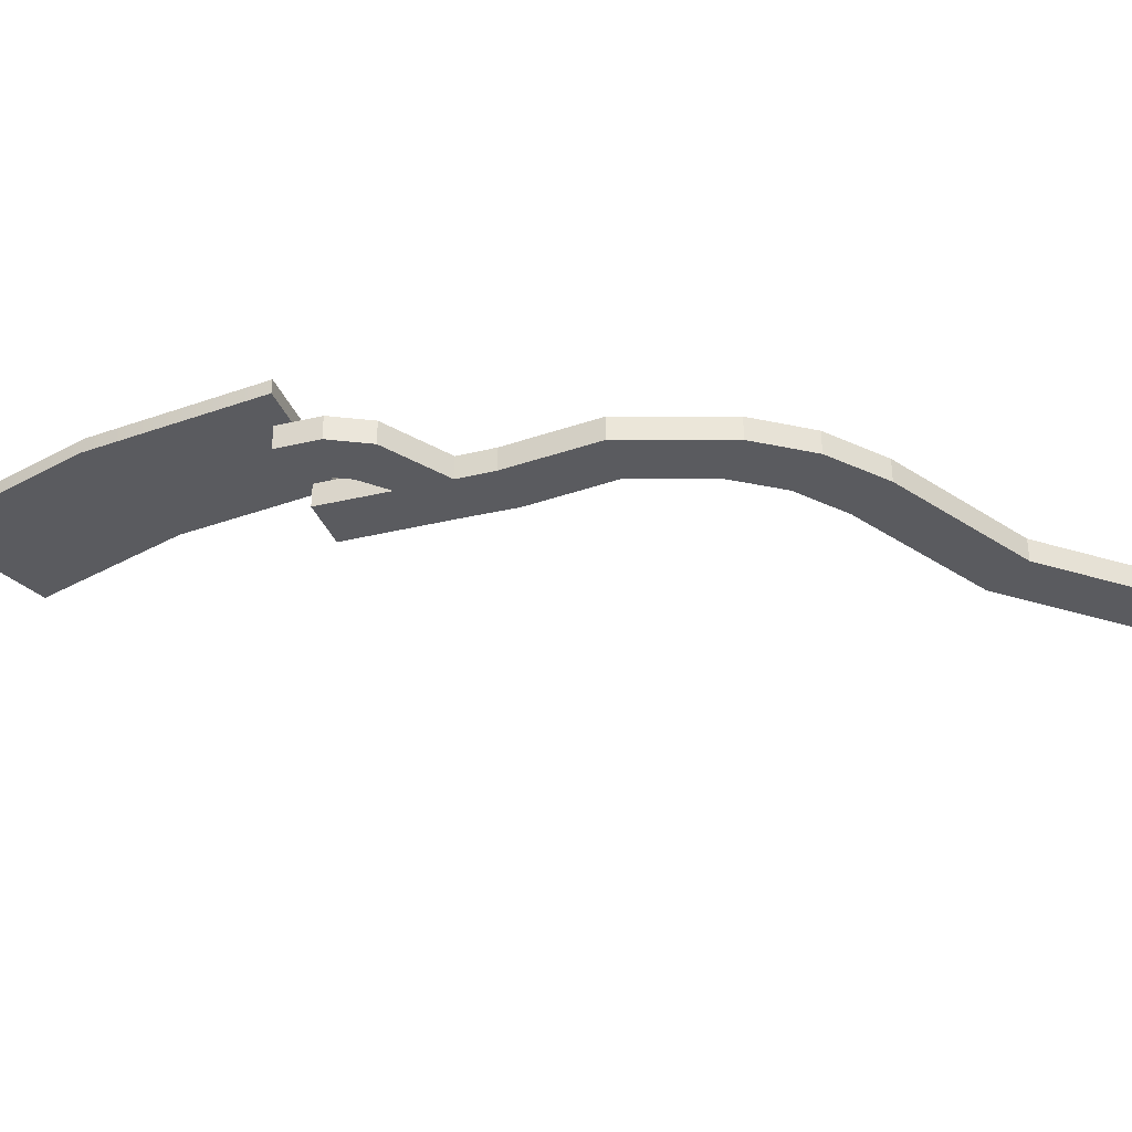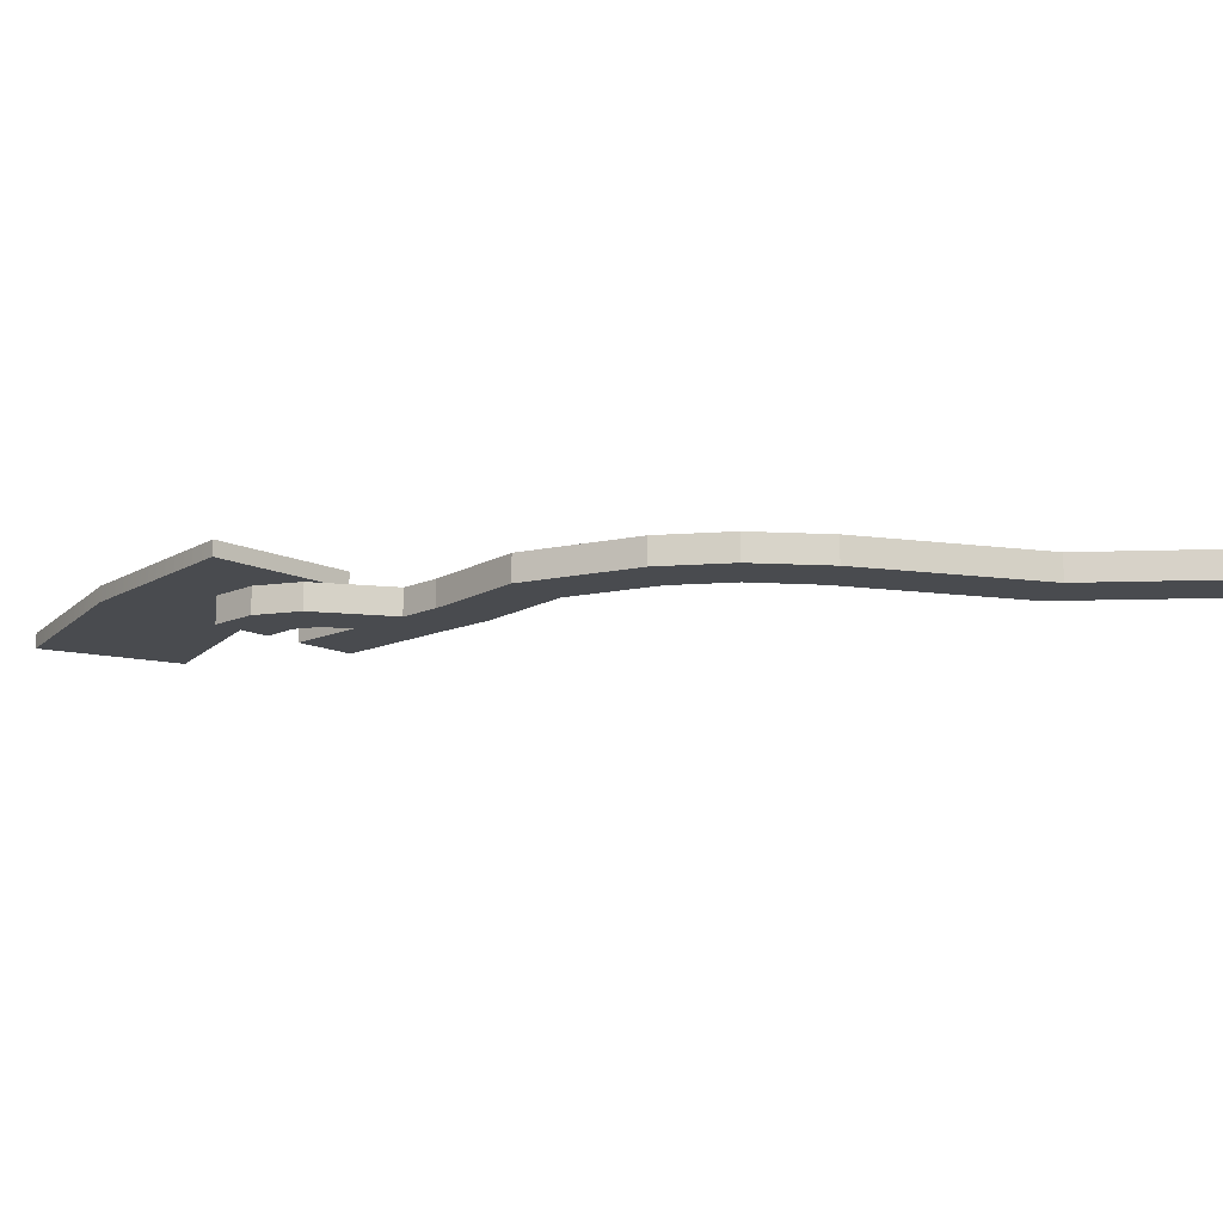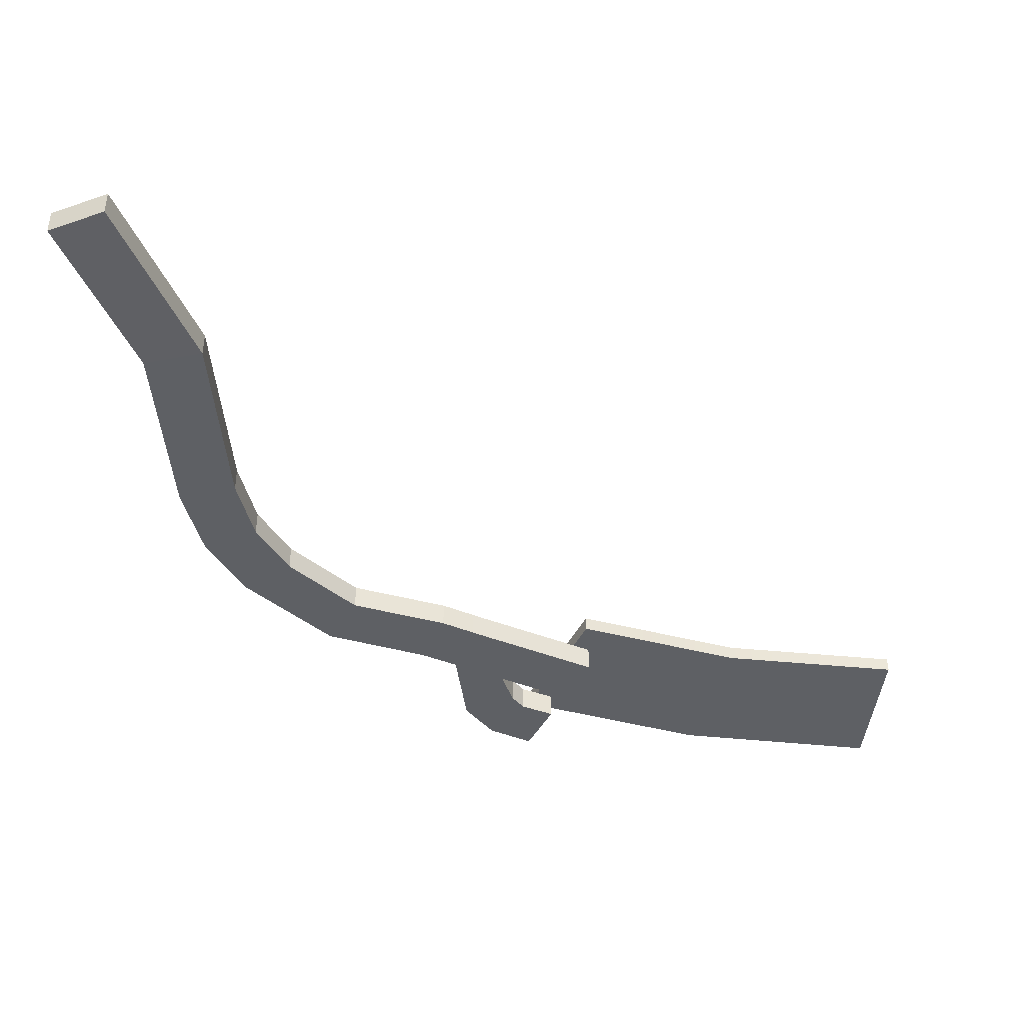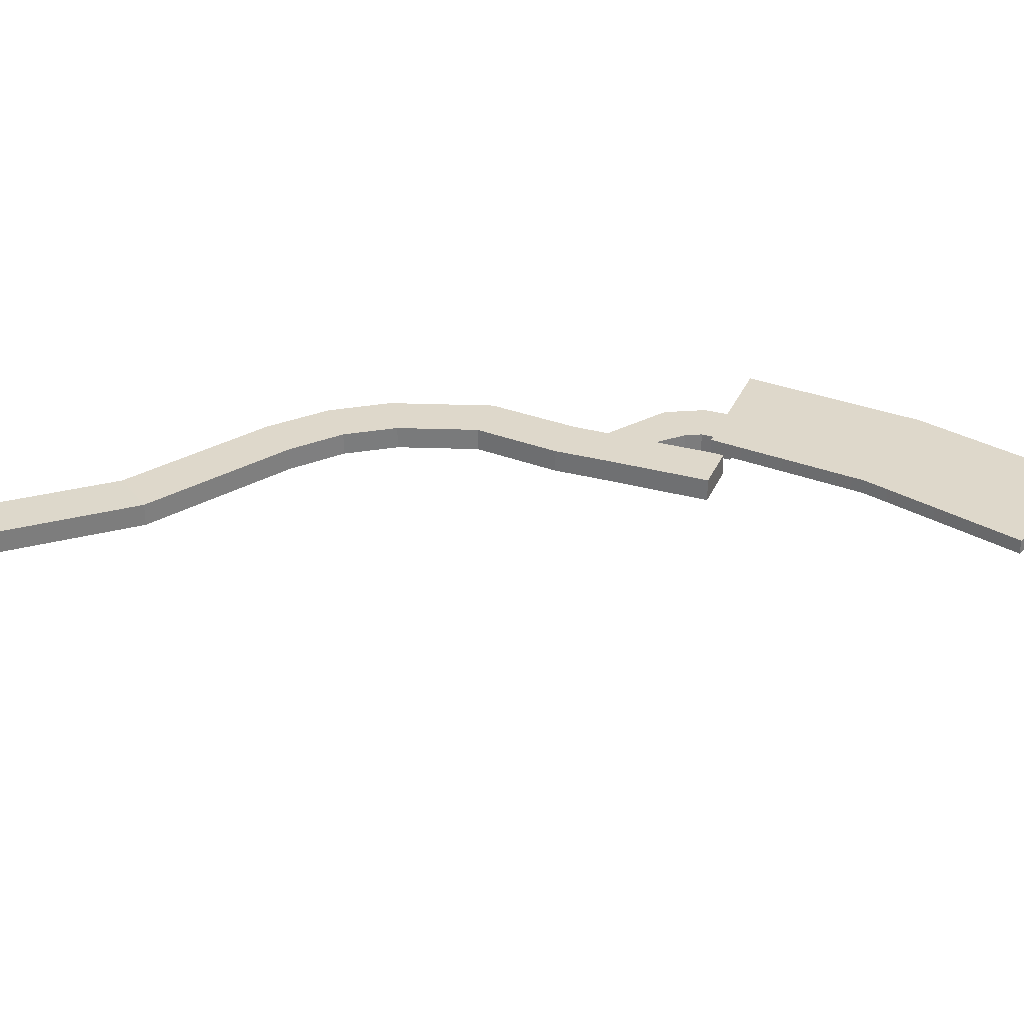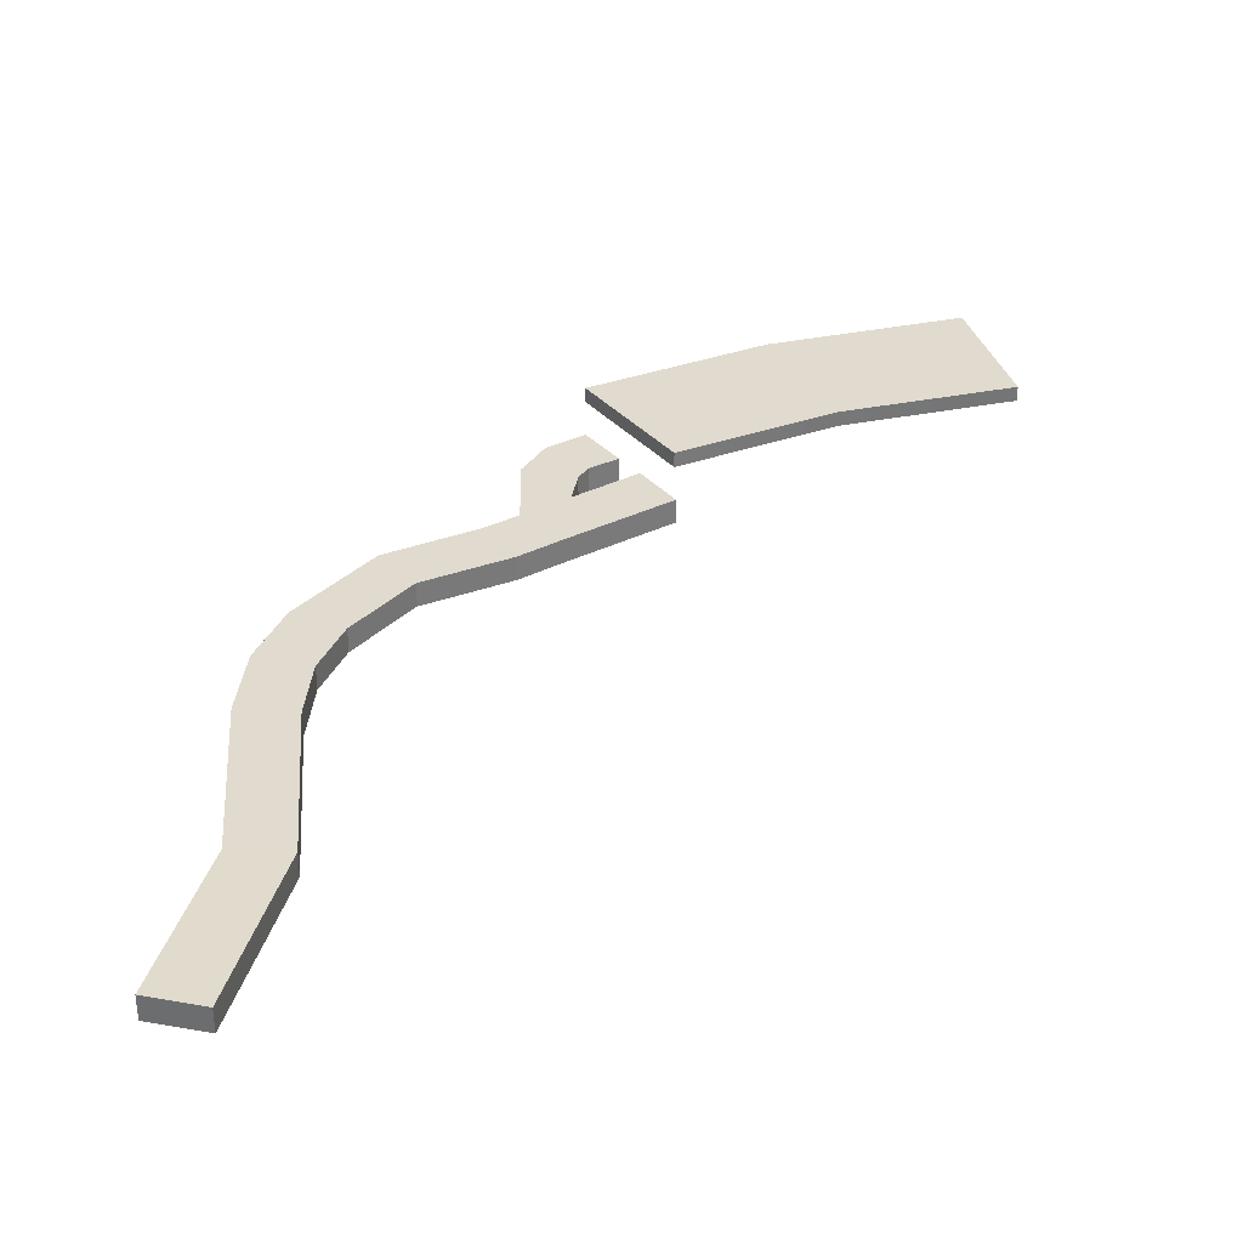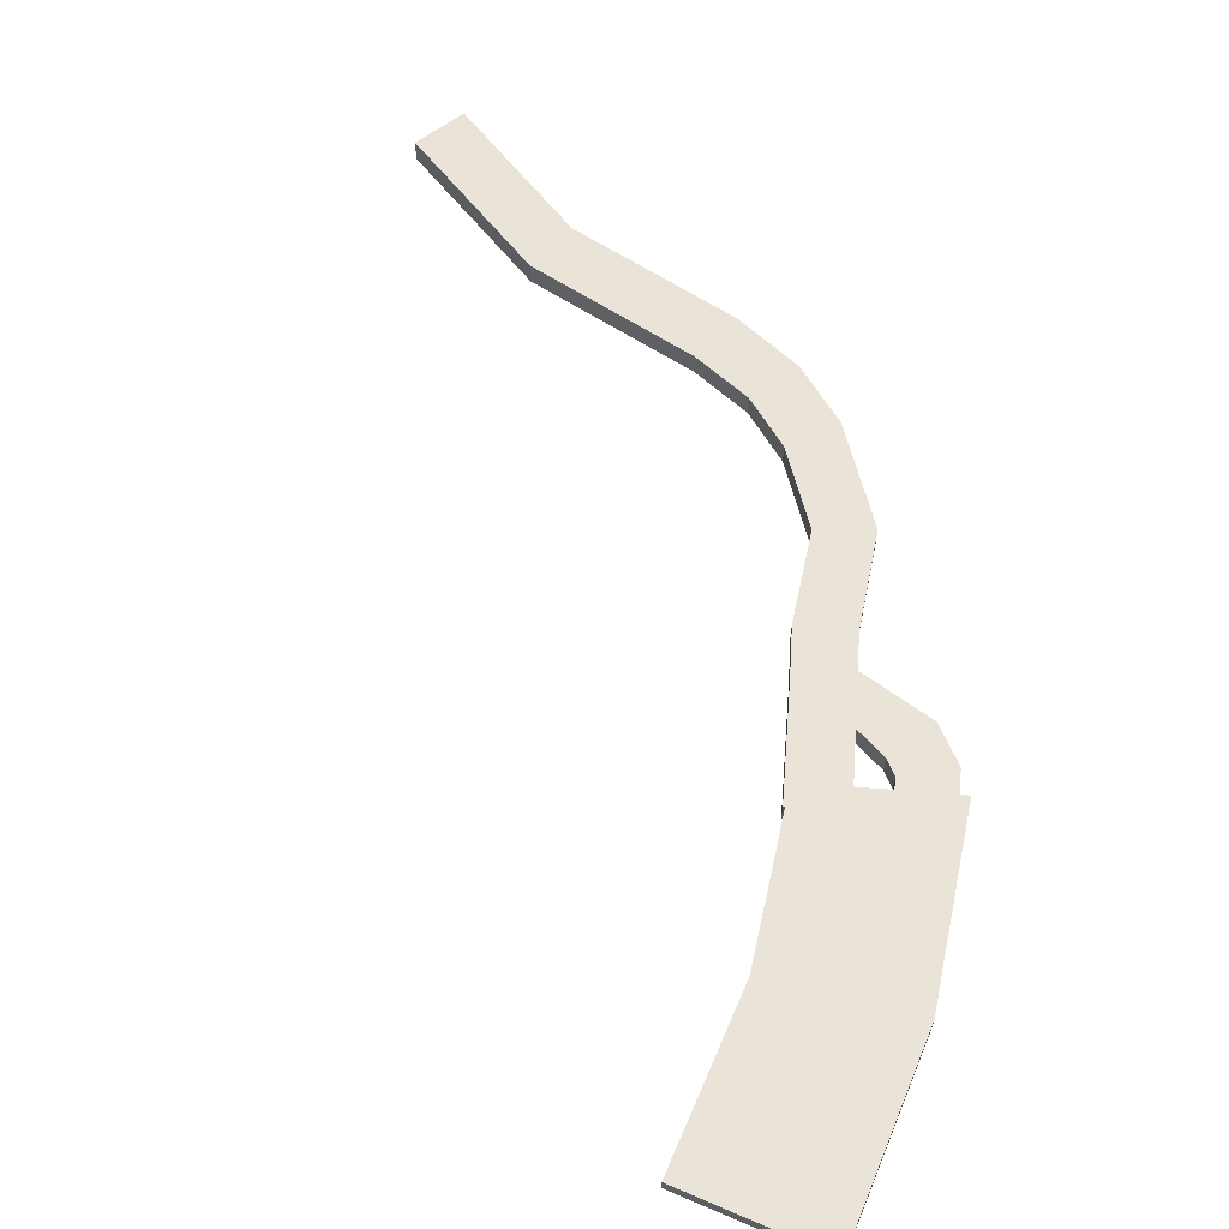
<metadata>
{"format":"obj","ext":"obj","renderer":"f3d","projection":"perspective","resolution":1024,"background":"white","views":[{"elev":-33.5,"azim":127.5,"up":"+Y"},{"elev":-13.9,"azim":153.3,"up":"+Y"},{"elev":-43.1,"azim":-96.1,"up":"+Y"},{"elev":31.6,"azim":-49.7,"up":"+Y"},{"elev":33.7,"azim":-105.1,"up":"+Y"},{"elev":60.9,"azim":23.6,"up":"+Y"}]}
</metadata>
<code>
g default
v -41.77 12.87 -340.6
v -27.45 12.87 -383.7
v -41.77 -6.311 -340.6
v -27.45 -6.311 -383.7
v 98.76 12.87 -314.7
v 114.2 12.87 -357.5
v 98.76 -6.311 -314.7
v 114.2 -6.311 -357.5
g polySurface6
f 2 1 5 6
f 5 1 3 7
f 2 6 8 4
f 3 4 8 7
g default
v 185.6 12.87 -269.6
v 214.5 12.87 -304.6
v 185.6 -6.311 -269.6
v 214.5 -6.311 -304.6
v 228.2 12.87 -214.3
v 269.7 12.87 -232.6
v 228.2 -6.311 -214.3
v 269.7 -6.311 -232.6
g polySurface12
f 10 9 13 14
f 13 9 11 15
f 10 14 16 12
f 11 12 16 15
g default
v 317.6 50.29 259.2
v 432.6 50.29 259.3
v 290.3 50.29 -13.2
v 399.1 50.29 -50.42
v 429.8 50.29 100.2
v 316.3 50.29 118.6
v 317.6 38.61 259.2
v 432.6 38.61 259.3
v 316.3 38.61 118.6
v 429.8 38.61 100.2
v 290.3 38.61 -13.2
v 399.1 38.61 -50.42
g polySurface3
f 17 18 21 22
f 20 19 22 21
f 18 17 23 24
f 17 22 25 23
f 21 18 24 26
f 19 20 28 27
f 20 21 26 28
f 22 19 27 25
f 26 25 27 28
f 24 23 25 26
g default
v -167 14.17 -408.5
v -145.4 14.17 -448.4
v -167 -5.008 -408.5
v -145.4 -5.008 -448.4
v -41.77 12.87 -340.6
v -27.45 12.87 -383.7
v -41.77 -6.311 -340.6
v -27.45 -6.311 -383.7
g polySurface4
f 29 33 34 30
f 33 29 31 35
f 30 34 36 32
f 29 30 32 31
f 35 31 32 36
g default
v 98.76 12.87 -314.7
v 114.2 12.87 -357.5
v 98.76 -6.311 -314.7
v 114.2 -6.311 -357.5
v 147.4 12.87 -297.5
v 169.8 12.87 -337
v 147.4 -6.311 -297.5
v 169.8 -6.311 -337
g polySurface8
f 38 37 41 42
f 41 37 39 43
f 38 42 44 40
f 39 40 44 43
g default
v 296.2 12.87 -125.2
v 310.7 12.87 -84
v 296.2 -6.311 -125.2
v 310.7 -6.311 -84
v 336.5 12.87 -72.16
v 357.8 12.87 -110.2
v 357.8 -6.311 -110.2
v 336.5 -6.311 -72.16
g polySurface18
f 45 46 49 50
f 45 50 51 47
f 49 46 48 52
f 48 47 51 52
g default
v 243.1 12.87 -140.1
v 286.2 12.87 -154.4
v 256.6 12.87 -103
v 287.8 12.87 -12.29
v 330.7 12.87 -27.19
v 269.7 12.87 -64.9
v 243.1 -6.311 -140.1
v 286.2 -6.311 -154.4
v 256.6 -6.311 -103
v 269.7 -6.311 -64.9
v 287.8 -6.311 -12.29
v 330.7 -6.311 -27.19
v 310.7 12.87 -84
v 296.2 12.87 -125.2
v 296.2 -6.311 -125.2
v 310.7 -6.311 -84
g polySurface16
f 54 53 55 66
f 65 58 56 57
f 66 55 58 65
f 55 53 59 61
f 54 66 67 60
f 58 55 61 62
f 57 56 63 64
f 65 57 64 68
f 56 58 62 63
f 59 60 67 61
f 62 68 64 63
f 61 67 68 62
g default
v 147.4 12.87 -297.5
v 169.8 12.87 -337
v 147.4 -6.311 -297.5
v 169.8 -6.311 -337
v 185.6 12.87 -269.6
v 214.5 12.87 -304.6
v 185.6 -6.311 -269.6
v 214.5 -6.311 -304.6
g polySurface10
f 70 69 73 74
f 73 69 71 75
f 70 74 76 72
f 71 72 76 75
g default
v 357.8 12.87 -110.2
v 336.5 12.87 -72.16
v 383.7 12.87 -85.5
v 347 12.87 -61.97
v 357.8 -6.311 -110.2
v 336.5 -6.311 -72.16
v 383.7 -6.311 -85.5
v 347 -6.311 -61.97
g polySurface20
f 77 78 80 79
f 77 79 83 81
f 80 78 82 84
f 82 81 83 84
g default
v 395.7 12.87 -51.58
v 354.8 12.87 -36.42
v 395.7 -6.311 -51.58
v 354.8 -6.311 -36.42
v 383.7 12.87 -85.5
v 347 12.87 -61.97
v 383.7 -6.311 -85.5
v 347 -6.311 -61.97
g polySurface21
f 89 90 86 85
f 89 85 87 91
f 86 90 92 88
f 85 86 88 87
f 92 91 87 88
g default
v 228.2 12.87 -214.3
v 269.7 12.87 -232.6
v 228.2 -6.311 -214.3
v 269.7 -6.311 -232.6
v 243.1 12.87 -140.1
v 286.2 12.87 -154.4
v 243.1 -6.311 -140.1
v 286.2 -6.311 -154.4
g polySurface14
f 94 93 97 98
f 97 93 95 99
f 94 98 100 96
f 95 96 100 99

</code>
